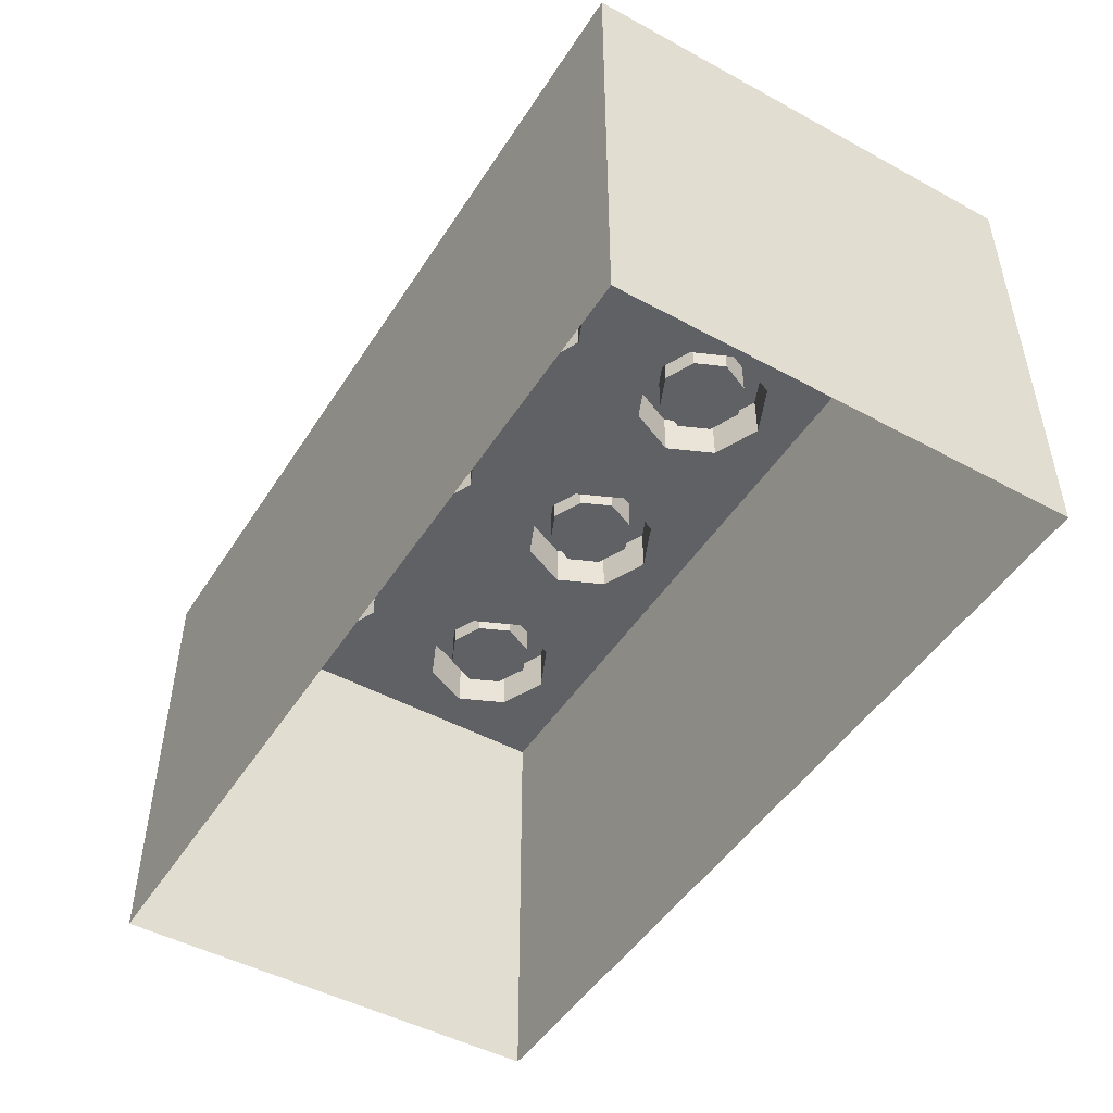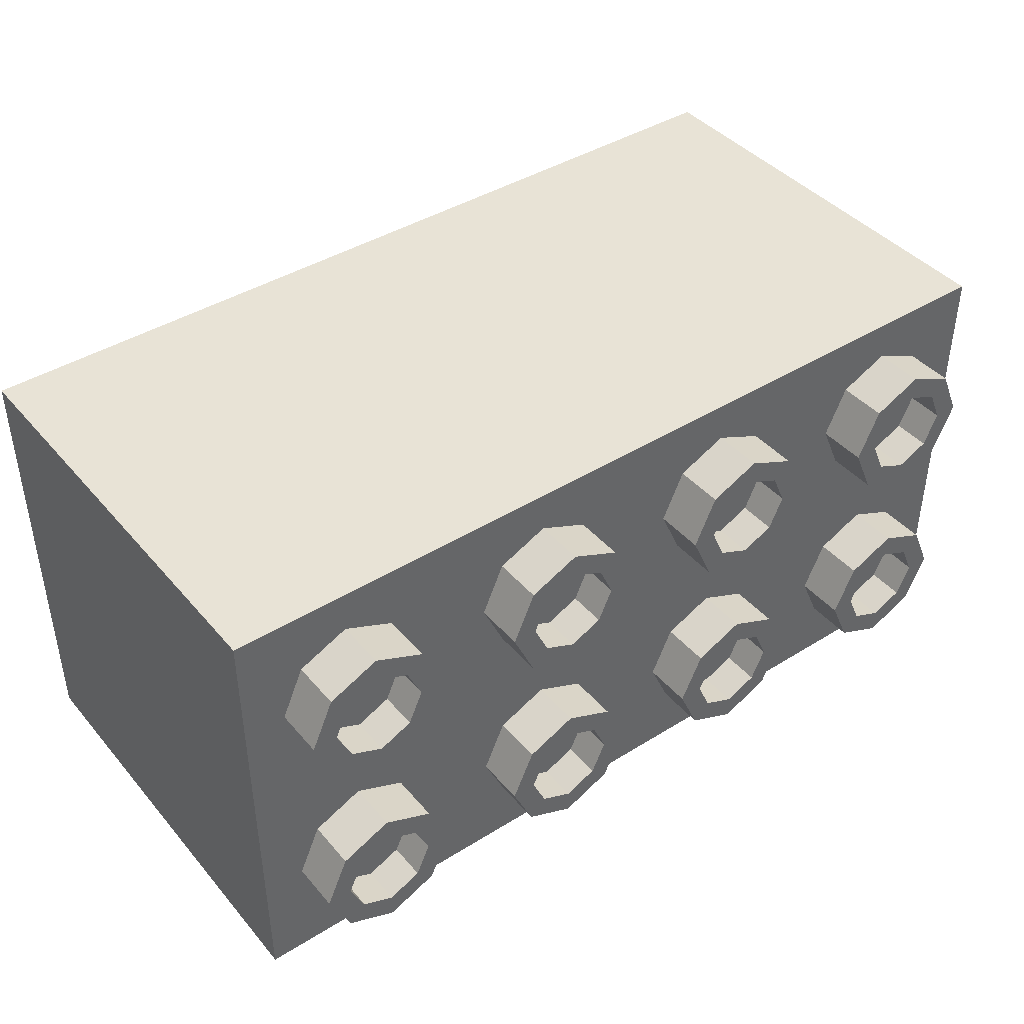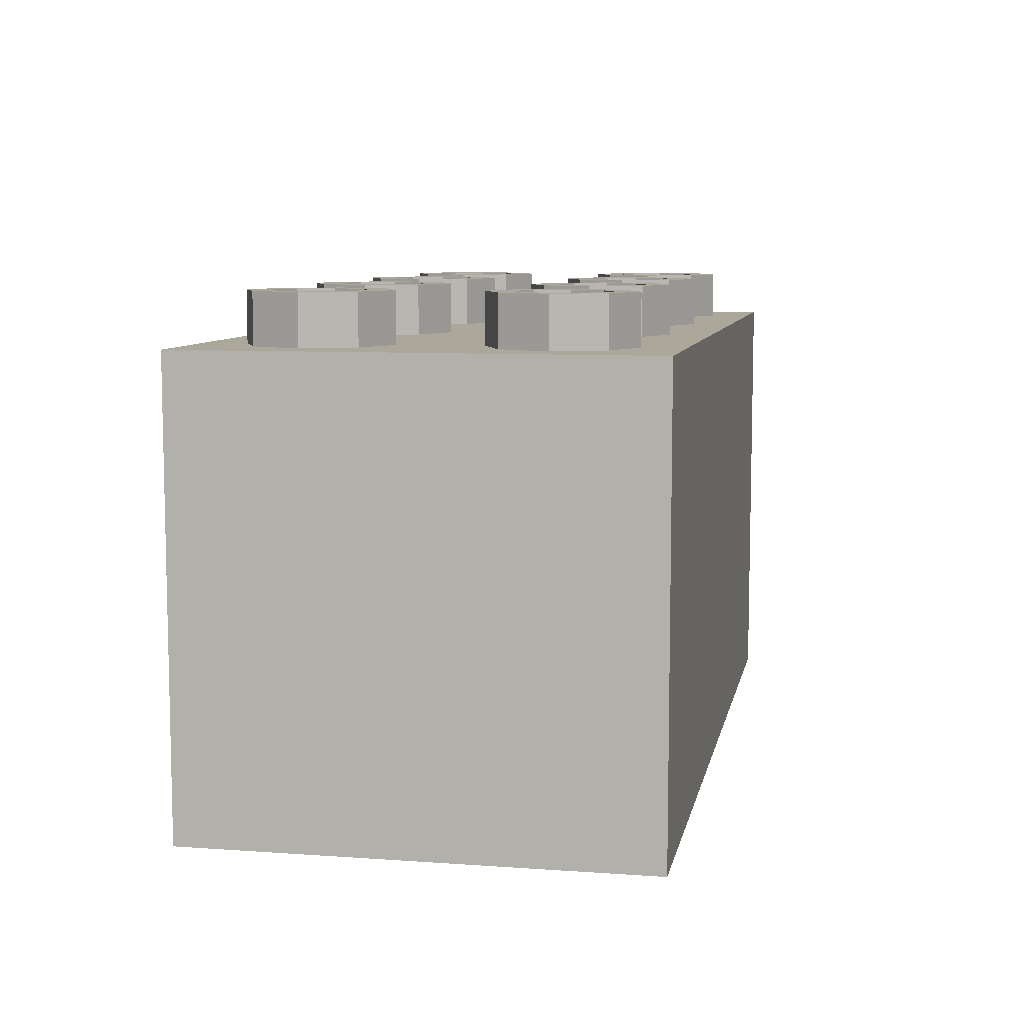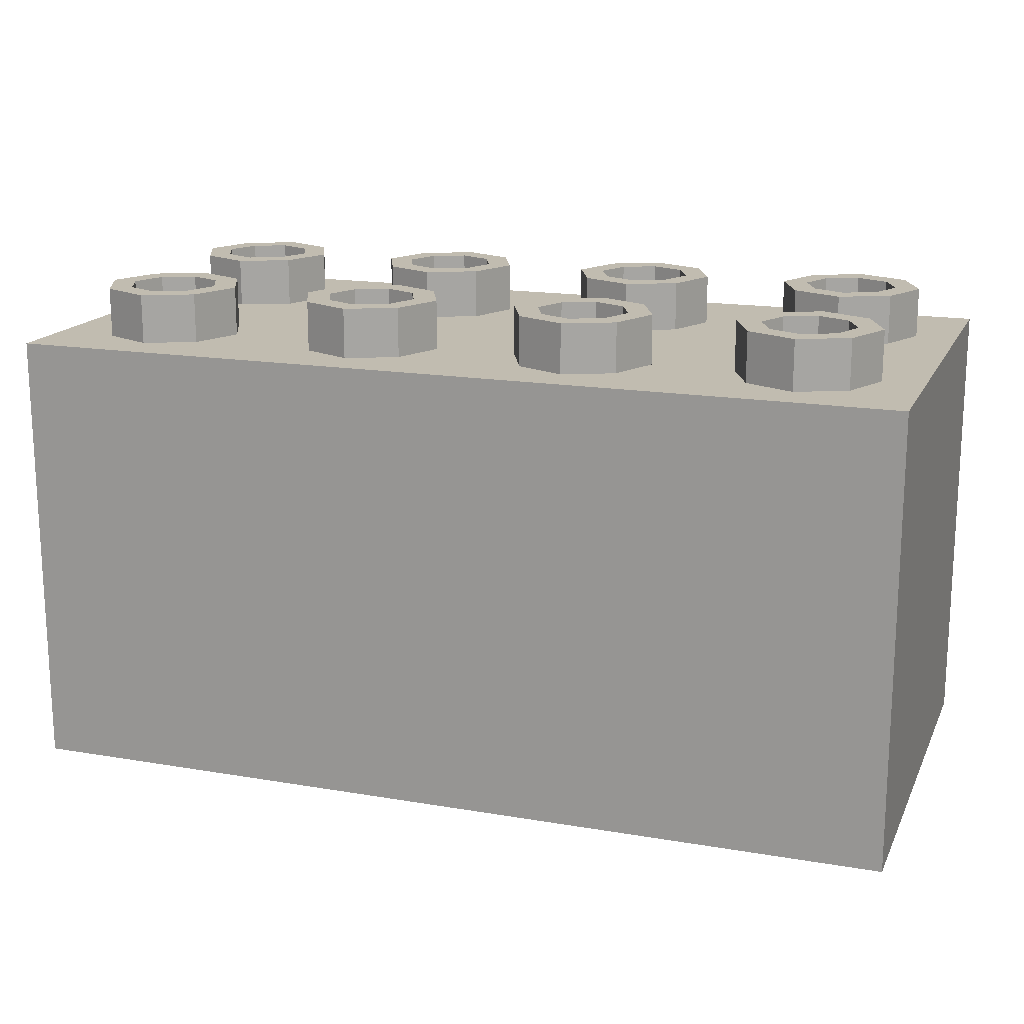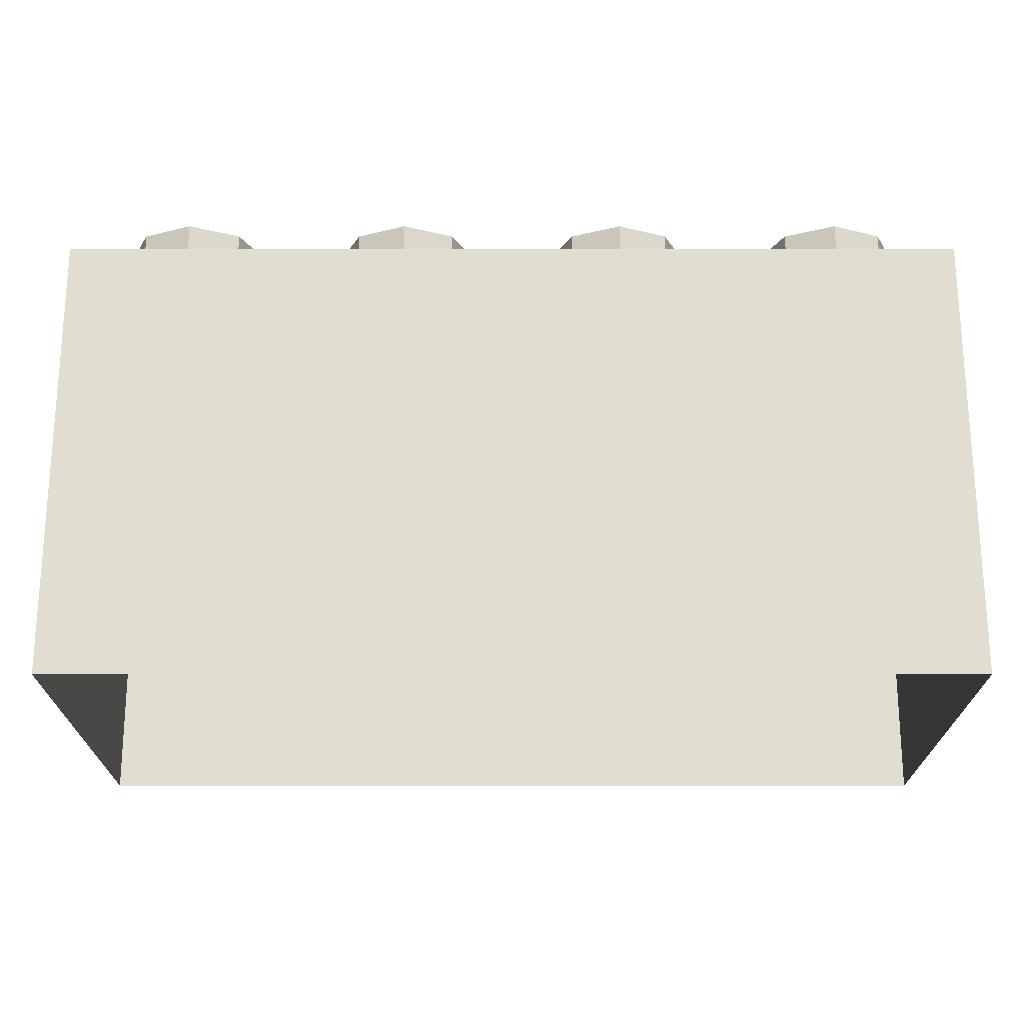
<metadata>
{"format":"obj","ext":"obj","renderer":"f3d","projection":"perspective","resolution":1024,"background":"white","views":[{"elev":-48.1,"azim":-121.3,"up":"+Y"},{"elev":41.9,"azim":143.2,"up":"+Z"},{"elev":8.1,"azim":101.1,"up":"+Y"},{"elev":16.6,"azim":19.1,"up":"+Y"},{"elev":-21.1,"azim":-180.0,"up":"+Y"}]}
</metadata>
<code>
g default
v 32 32 0
v 32 32 16
v 48 32 0
v 48 32 16
v 43.49 32 4.514
v 43.49 32 11.49
v 36.51 32 4.514
v 36.51 32 11.49
v 40 32 0
v 40 32 2.954
v 40 32 13.05
v 40 32 16
v 32 32 8
v 48 32 8
v 45.05 32 8
v 34.95 32 8
v 45.05 35.52 8
v 43.49 35.52 11.49
v 40 35.52 13.05
v 34.95 35.52 8
v 36.51 35.52 11.49
v 43.49 35.52 4.514
v 40 35.52 2.954
v 36.51 35.52 4.514
v 43.3 35.52 8
v 42.28 35.52 10.28
v 40 35.52 11.3
v 36.7 35.52 8
v 37.72 35.52 10.28
v 42.28 35.52 5.719
v 40 35.52 4.698
v 37.72 35.52 5.719
v 43.3 32.86 8
v 42.28 32.86 10.28
v 40 32.86 8
v 40 32.86 11.3
v 36.7 32.86 8
v 37.72 32.86 10.28
v 42.28 32.86 5.719
v 40 32.86 4.698
v 37.72 32.86 5.719
v 64 32 0
v 64 32 16
v 59.49 32 11.49
v 52.51 32 11.49
v 59.49 32 4.514
v 52.51 32 4.514
v 64 32 8
v 61.05 32 8
v 50.95 32 8
v 56 32 0
v 56 32 16
v 56 32 13.05
v 56 32 2.954
v 56 35.52 13.05
v 52.51 35.52 11.49
v 50.95 35.52 8
v 56 35.52 2.954
v 52.51 35.52 4.514
v 59.49 35.52 11.49
v 61.05 35.52 8
v 59.49 35.52 4.514
v 56 35.52 11.3
v 53.72 35.52 10.28
v 52.7 35.52 8
v 56 35.52 4.698
v 53.72 35.52 5.719
v 58.28 35.52 10.28
v 59.3 35.52 8
v 58.28 35.52 5.719
v 56 32.86 11.3
v 53.72 32.86 10.28
v 56 32.86 8
v 52.7 32.86 8
v 56 32.86 4.698
v 53.72 32.86 5.719
v 58.28 32.86 10.28
v 59.3 32.86 8
v 58.28 32.86 5.719
v 64 32 32
v 48 32 32
v 52.51 32 27.49
v 52.51 32 20.51
v 59.49 32 27.49
v 59.49 32 20.51
v 56 32 32
v 56 32 29.05
v 56 32 18.95
v 64 32 24
v 48 32 24
v 50.95 32 24
v 61.05 32 24
v 50.95 35.52 24
v 52.51 35.52 20.51
v 56 35.52 18.95
v 61.05 35.52 24
v 59.49 35.52 20.51
v 52.51 35.52 27.49
v 56 35.52 29.05
v 59.49 35.52 27.49
v 52.7 35.52 24
v 53.72 35.52 21.72
v 56 35.52 20.7
v 59.3 35.52 24
v 58.28 35.52 21.72
v 53.72 35.52 26.28
v 56 35.52 27.3
v 58.28 35.52 26.28
v 52.7 32.86 24
v 53.72 32.86 21.72
v 56 32.86 24
v 56 32.86 20.7
v 59.3 32.86 24
v 58.28 32.86 21.72
v 53.72 32.86 26.28
v 56 32.86 27.3
v 58.28 32.86 26.28
v 32 32 32
v 36.51 32 20.51
v 43.49 32 20.51
v 36.51 32 27.49
v 43.49 32 27.49
v 32 32 24
v 34.95 32 24
v 45.05 32 24
v 40 32 32
v 40 32 18.95
v 40 32 29.05
v 40 35.52 18.95
v 43.49 35.52 20.51
v 45.05 35.52 24
v 40 35.52 29.05
v 43.49 35.52 27.49
v 36.51 35.52 20.51
v 34.95 35.52 24
v 36.51 35.52 27.49
v 40 35.52 20.7
v 42.28 35.52 21.72
v 43.3 35.52 24
v 40 35.52 27.3
v 42.28 35.52 26.28
v 37.72 35.52 21.72
v 36.7 35.52 24
v 37.72 35.52 26.28
v 40 32.86 20.7
v 42.28 32.86 21.72
v 40 32.86 24
v 43.3 32.86 24
v 40 32.86 27.3
v 42.28 32.86 26.28
v 37.72 32.86 21.72
v 36.7 32.86 24
v 37.72 32.86 26.28
v 64 0 16
v 64 0 24
v 64 0 32
v 56 0 32
v 48 0 32
v 40 0 32
v 32 0 32
v 32 0 0
v 40 0 0
v 48 0 0
v 56 0 0
v 64 0 0
v 64 0 8
v 16 32 32
v 16 32 16
v 20.51 32 27.49
v 20.51 32 20.51
v 27.49 32 27.49
v 27.49 32 20.51
v 24 32 32
v 24 32 29.05
v 24 32 18.95
v 24 32 16
v 16 32 24
v 18.95 32 24
v 29.05 32 24
v 18.95 35.52 24
v 20.51 35.52 20.51
v 24 35.52 18.95
v 29.05 35.52 24
v 27.49 35.52 20.51
v 20.51 35.52 27.49
v 24 35.52 29.05
v 27.49 35.52 27.49
v 20.7 35.52 24
v 21.72 35.52 21.72
v 24 35.52 20.7
v 27.3 35.52 24
v 26.28 35.52 21.72
v 21.72 35.52 26.28
v 24 35.52 27.3
v 26.28 35.52 26.28
v 20.7 32.86 24
v 21.72 32.86 21.72
v 24 32.86 24
v 24 32.86 20.7
v 27.3 32.86 24
v 26.28 32.86 21.72
v 21.72 32.86 26.28
v 24 32.86 27.3
v 26.28 32.86 26.28
v 0 32 32
v 0 32 16
v 4.514 32 20.51
v 11.49 32 20.51
v 4.514 32 27.49
v 11.49 32 27.49
v 0 32 24
v 2.954 32 24
v 13.05 32 24
v 8 32 32
v 8 32 16
v 8 32 18.95
v 8 32 29.05
v 8 35.52 18.95
v 11.49 35.52 20.51
v 13.05 35.52 24
v 8 35.52 29.05
v 11.49 35.52 27.49
v 4.514 35.52 20.51
v 2.954 35.52 24
v 4.514 35.52 27.49
v 8 35.52 20.7
v 10.28 35.52 21.72
v 11.3 35.52 24
v 8 35.52 27.3
v 10.28 35.52 26.28
v 5.719 35.52 21.72
v 4.698 35.52 24
v 5.719 35.52 26.28
v 8 32.86 20.7
v 10.28 32.86 21.72
v 8 32.86 24
v 11.3 32.86 24
v 8 32.86 27.3
v 10.28 32.86 26.28
v 5.719 32.86 21.72
v 4.698 32.86 24
v 5.719 32.86 26.28
v 0 32 0
v 16 32 0
v 11.49 32 4.514
v 11.49 32 11.49
v 4.514 32 4.514
v 4.514 32 11.49
v 8 32 0
v 8 32 2.954
v 8 32 13.05
v 0 32 8
v 16 32 8
v 13.05 32 8
v 2.954 32 8
v 13.05 35.52 8
v 11.49 35.52 11.49
v 8 35.52 13.05
v 2.954 35.52 8
v 4.514 35.52 11.49
v 11.49 35.52 4.514
v 8 35.52 2.954
v 4.514 35.52 4.514
v 11.3 35.52 8
v 10.28 35.52 10.28
v 8 35.52 11.3
v 4.698 35.52 8
v 5.719 35.52 10.28
v 10.28 35.52 5.719
v 8 35.52 4.698
v 5.719 35.52 5.719
v 11.3 32.86 8
v 10.28 32.86 10.28
v 8 32.86 8
v 8 32.86 11.3
v 4.698 32.86 8
v 5.719 32.86 10.28
v 10.28 32.86 5.719
v 8 32.86 4.698
v 5.719 32.86 5.719
v 27.49 32 11.49
v 20.51 32 11.49
v 27.49 32 4.514
v 20.51 32 4.514
v 29.05 32 8
v 18.95 32 8
v 24 32 0
v 24 32 13.05
v 24 32 2.954
v 24 35.52 13.05
v 20.51 35.52 11.49
v 18.95 35.52 8
v 24 35.52 2.954
v 20.51 35.52 4.514
v 27.49 35.52 11.49
v 29.05 35.52 8
v 27.49 35.52 4.514
v 24 35.52 11.3
v 21.72 35.52 10.28
v 20.7 35.52 8
v 24 35.52 4.698
v 21.72 35.52 5.719
v 26.28 35.52 10.28
v 27.3 35.52 8
v 26.28 35.52 5.719
v 24 32.86 11.3
v 21.72 32.86 10.28
v 24 32.86 8
v 20.7 32.86 8
v 24 32.86 4.698
v 21.72 32.86 5.719
v 26.28 32.86 10.28
v 27.3 32.86 8
v 26.28 32.86 5.719
v 0 0 16
v 0 0 8
v 0 0 0
v 8 0 0
v 16 0 0
v 24 0 0
v 24 0 32
v 16 0 32
v 8 0 32
v 0 0 32
v 0 0 24
g Small_Lego_2
f 34 33 35 36
f 4 14 15 6
f 3 9 10 5
f 16 13 2 8
f 12 4 6 11
f 9 1 7 10
f 36 35 37 38
f 2 12 11 8
f 15 14 3 5
f 35 33 39 40
f 37 35 40 41
f 1 13 16 7
f 6 15 17 18
f 11 6 18 19
f 16 8 21 20
f 8 11 19 21
f 15 5 22 17
f 5 10 23 22
f 10 7 24 23
f 7 16 20 24
f 18 17 25 26
f 19 18 26 27
f 20 21 29 28
f 21 19 27 29
f 17 22 30 25
f 22 23 31 30
f 23 24 32 31
f 24 20 28 32
f 26 25 33 34
f 27 26 34 36
f 28 29 38 37
f 29 27 36 38
f 25 30 39 33
f 30 31 40 39
f 31 32 41 40
f 32 28 37 41
f 72 71 73 74
f 4 52 53 45
f 43 48 49 44
f 54 51 3 47
f 14 4 45 50
f 48 42 46 49
f 74 73 75 76
f 3 14 50 47
f 53 52 43 44
f 73 71 77 78
f 75 73 78 79
f 42 51 54 46
f 45 53 55 56
f 50 45 56 57
f 54 47 59 58
f 47 50 57 59
f 53 44 60 55
f 44 49 61 60
f 49 46 62 61
f 46 54 58 62
f 56 55 63 64
f 57 56 64 65
f 58 59 67 66
f 59 57 65 67
f 55 60 68 63
f 60 61 69 68
f 61 62 70 69
f 62 58 66 70
f 64 63 71 72
f 65 64 72 74
f 66 67 76 75
f 67 65 74 76
f 63 68 77 71
f 68 69 78 77
f 69 70 79 78
f 70 66 75 79
f 110 109 111 112
f 4 90 91 83
f 81 86 87 82
f 92 89 43 85
f 52 4 83 88
f 86 80 84 87
f 112 111 113 114
f 43 52 88 85
f 91 90 81 82
f 111 109 115 116
f 113 111 116 117
f 80 89 92 84
f 83 91 93 94
f 88 83 94 95
f 92 85 97 96
f 85 88 95 97
f 91 82 98 93
f 82 87 99 98
f 87 84 100 99
f 84 92 96 100
f 94 93 101 102
f 95 94 102 103
f 96 97 105 104
f 97 95 103 105
f 93 98 106 101
f 98 99 107 106
f 99 100 108 107
f 100 96 104 108
f 102 101 109 110
f 103 102 110 112
f 104 105 114 113
f 105 103 112 114
f 101 106 115 109
f 106 107 116 115
f 107 108 117 116
f 108 104 113 117
f 146 145 147 148
f 4 12 127 120
f 2 123 124 119
f 128 126 81 122
f 90 4 120 125
f 123 118 121 124
f 148 147 149 150
f 81 90 125 122
f 127 12 2 119
f 147 145 151 152
f 149 147 152 153
f 118 126 128 121
f 120 127 129 130
f 125 120 130 131
f 128 122 133 132
f 122 125 131 133
f 127 119 134 129
f 119 124 135 134
f 124 121 136 135
f 121 128 132 136
f 130 129 137 138
f 131 130 138 139
f 132 133 141 140
f 133 131 139 141
f 129 134 142 137
f 134 135 143 142
f 135 136 144 143
f 136 132 140 144
f 138 137 145 146
f 139 138 146 148
f 140 141 150 149
f 141 139 148 150
f 137 142 151 145
f 142 143 152 151
f 143 144 153 152
f 144 140 149 153
f 155 154 43 89
f 156 155 89 80
f 86 157 156 80
f 81 158 157 86
f 159 158 81 126
f 160 159 126 118
f 9 162 161 1
f 3 163 162 9
f 164 163 3 51
f 165 164 51 42
f 48 166 165 42
f 43 154 166 48
f 197 196 198 199
f 168 177 178 170
f 167 173 174 169
f 179 123 2 172
f 176 168 170 175
f 173 118 171 174
f 199 198 200 201
f 2 176 175 172
f 178 177 167 169
f 198 196 202 203
f 200 198 203 204
f 118 123 179 171
f 170 178 180 181
f 175 170 181 182
f 179 172 184 183
f 172 175 182 184
f 178 169 185 180
f 169 174 186 185
f 174 171 187 186
f 171 179 183 187
f 181 180 188 189
f 182 181 189 190
f 183 184 192 191
f 184 182 190 192
f 180 185 193 188
f 185 186 194 193
f 186 187 195 194
f 187 183 191 195
f 189 188 196 197
f 190 189 197 199
f 191 192 201 200
f 192 190 199 201
f 188 193 202 196
f 193 194 203 202
f 194 195 204 203
f 195 191 200 204
f 235 234 236 237
f 168 215 216 208
f 206 211 212 207
f 217 214 167 210
f 177 168 208 213
f 211 205 209 212
f 237 236 238 239
f 167 177 213 210
f 216 215 206 207
f 236 234 240 241
f 238 236 241 242
f 205 214 217 209
f 208 216 218 219
f 213 208 219 220
f 217 210 222 221
f 210 213 220 222
f 216 207 223 218
f 207 212 224 223
f 212 209 225 224
f 209 217 221 225
f 219 218 226 227
f 220 219 227 228
f 221 222 230 229
f 222 220 228 230
f 218 223 231 226
f 223 224 232 231
f 224 225 233 232
f 225 221 229 233
f 227 226 234 235
f 228 227 235 237
f 229 230 239 238
f 230 228 237 239
f 226 231 240 234
f 231 232 241 240
f 232 233 242 241
f 233 229 238 242
f 273 272 274 275
f 168 253 254 246
f 244 249 250 245
f 255 252 206 248
f 215 168 246 251
f 249 243 247 250
f 275 274 276 277
f 206 215 251 248
f 254 253 244 245
f 274 272 278 279
f 276 274 279 280
f 243 252 255 247
f 246 254 256 257
f 251 246 257 258
f 255 248 260 259
f 248 251 258 260
f 254 245 261 256
f 245 250 262 261
f 250 247 263 262
f 247 255 259 263
f 257 256 264 265
f 258 257 265 266
f 259 260 268 267
f 260 258 266 268
f 256 261 269 264
f 261 262 270 269
f 262 263 271 270
f 263 259 267 271
f 265 264 272 273
f 266 265 273 275
f 267 268 277 276
f 268 266 275 277
f 264 269 278 272
f 269 270 279 278
f 270 271 280 279
f 271 267 276 280
f 307 306 308 309
f 168 176 288 282
f 2 13 285 281
f 289 287 244 284
f 253 168 282 286
f 13 1 283 285
f 309 308 310 311
f 244 253 286 284
f 288 176 2 281
f 308 306 312 313
f 310 308 313 314
f 1 287 289 283
f 282 288 290 291
f 286 282 291 292
f 289 284 294 293
f 284 286 292 294
f 288 281 295 290
f 281 285 296 295
f 285 283 297 296
f 283 289 293 297
f 291 290 298 299
f 292 291 299 300
f 293 294 302 301
f 294 292 300 302
f 290 295 303 298
f 295 296 304 303
f 296 297 305 304
f 297 293 301 305
f 299 298 306 307
f 300 299 307 309
f 301 302 311 310
f 302 300 309 311
f 298 303 312 306
f 303 304 313 312
f 304 305 314 313
f 305 301 310 314
f 316 315 206 252
f 317 316 252 243
f 249 318 317 243
f 244 319 318 249
f 320 319 244 287
f 161 320 287 1
f 173 321 160 118
f 167 322 321 173
f 323 322 167 214
f 324 323 214 205
f 211 325 324 205
f 206 315 325 211

</code>
